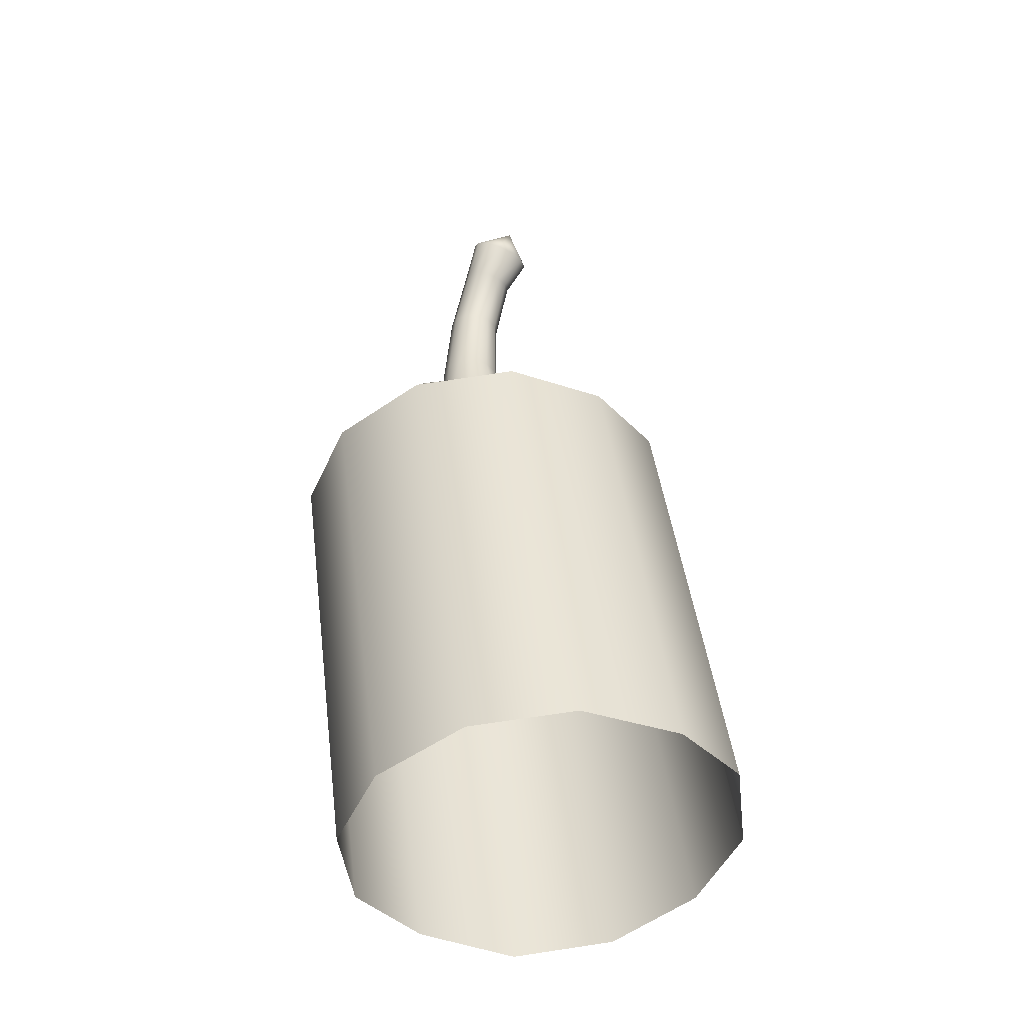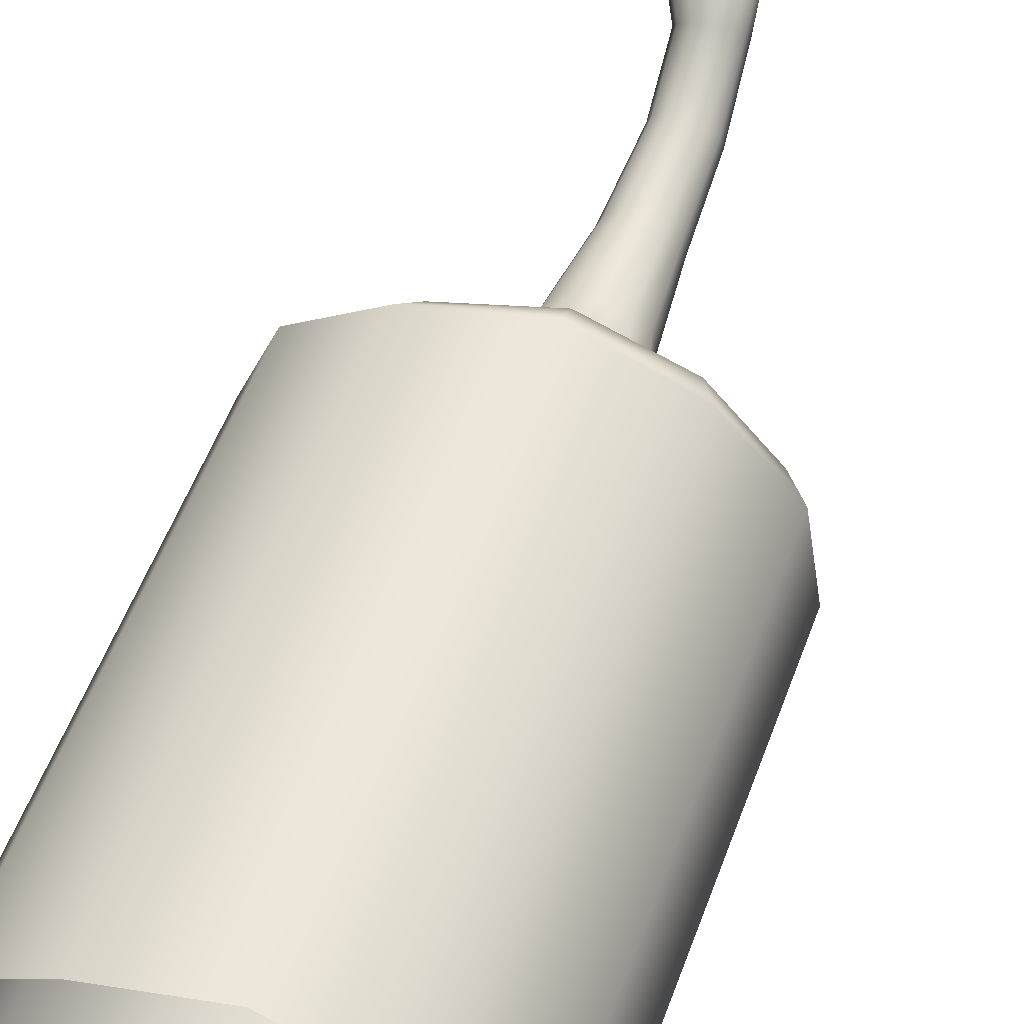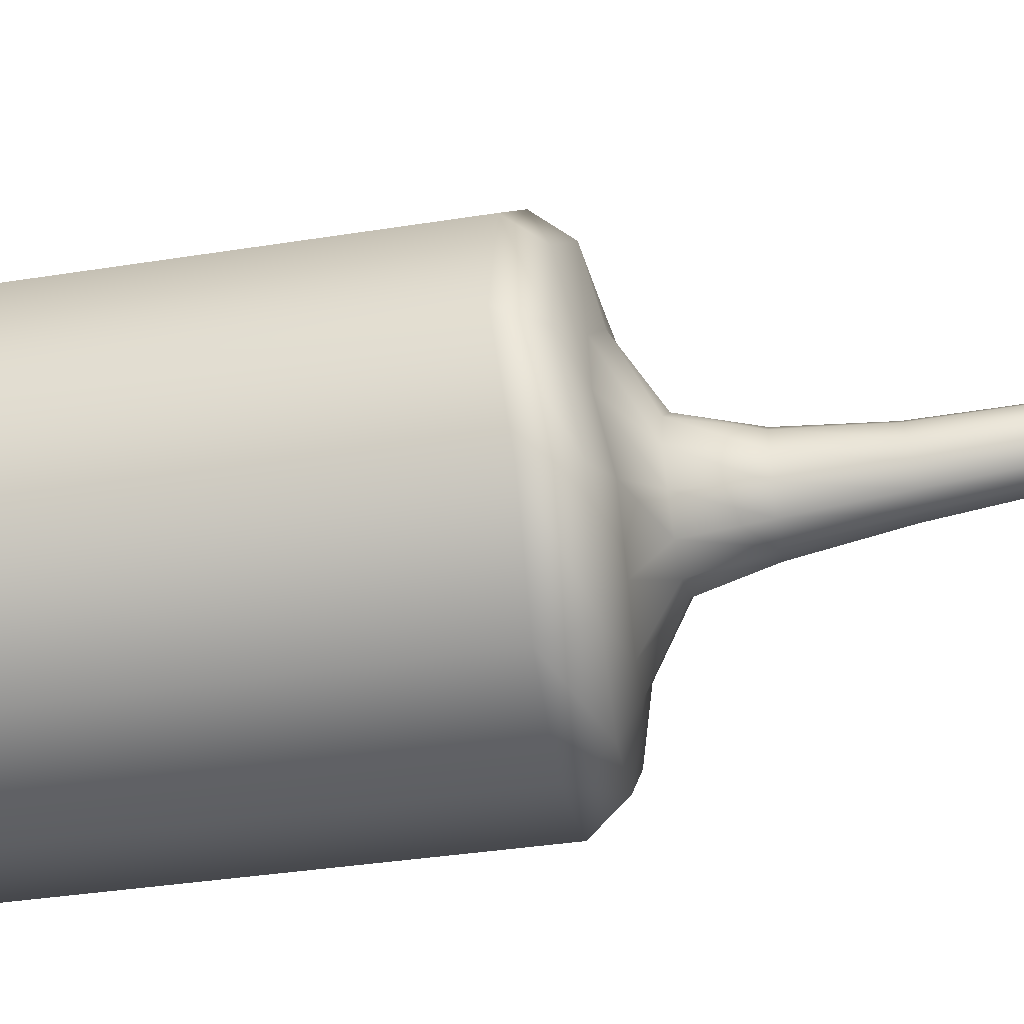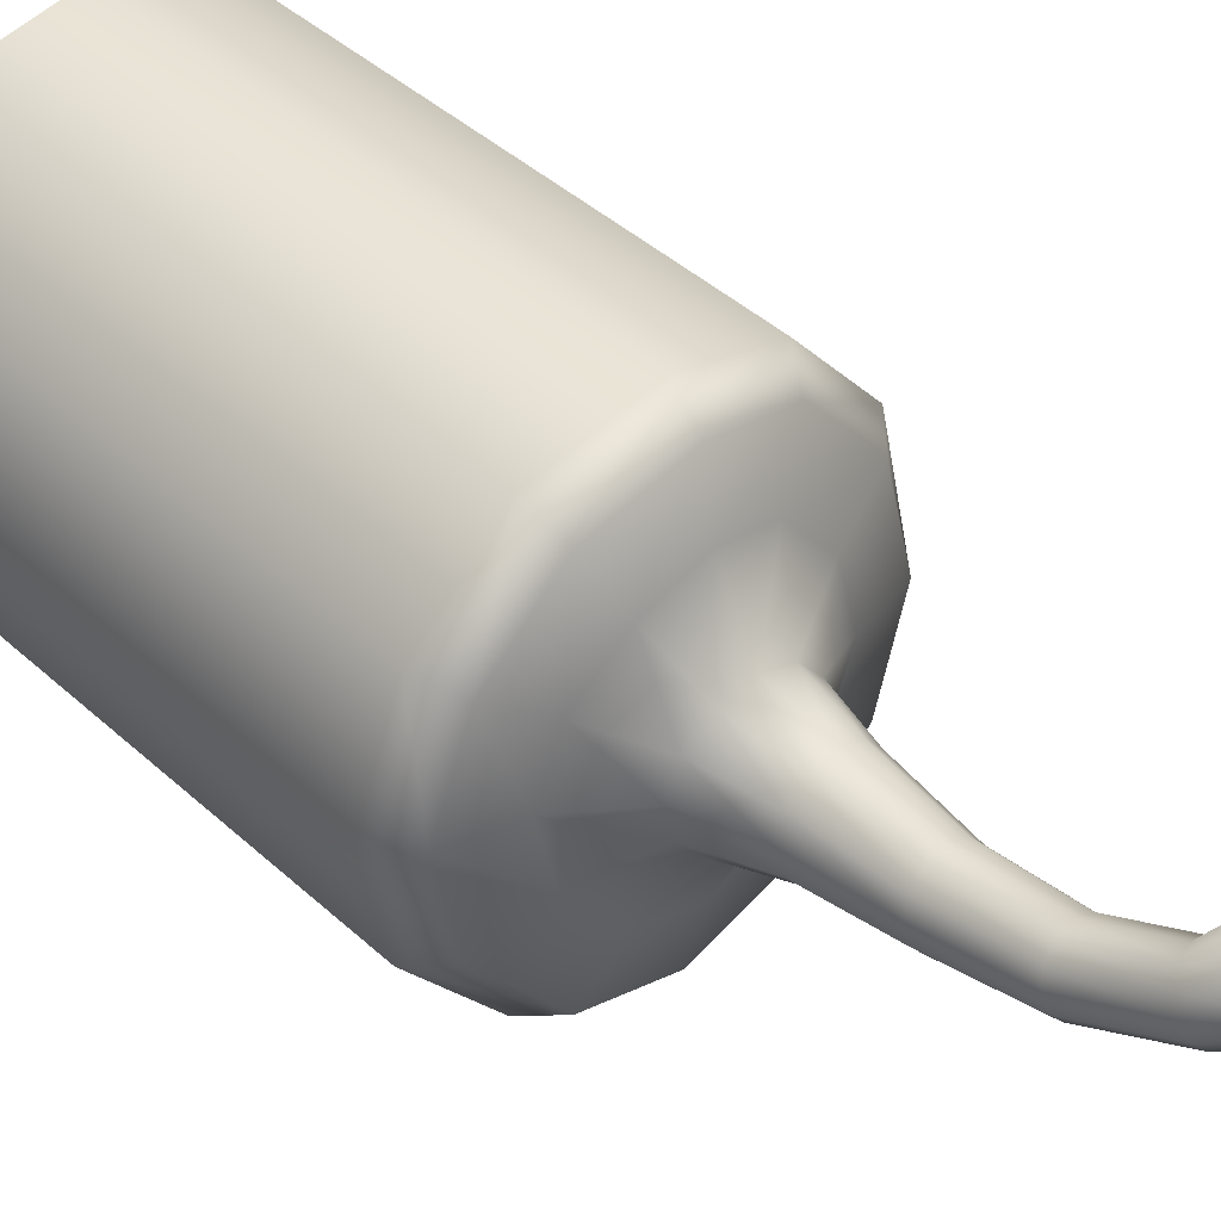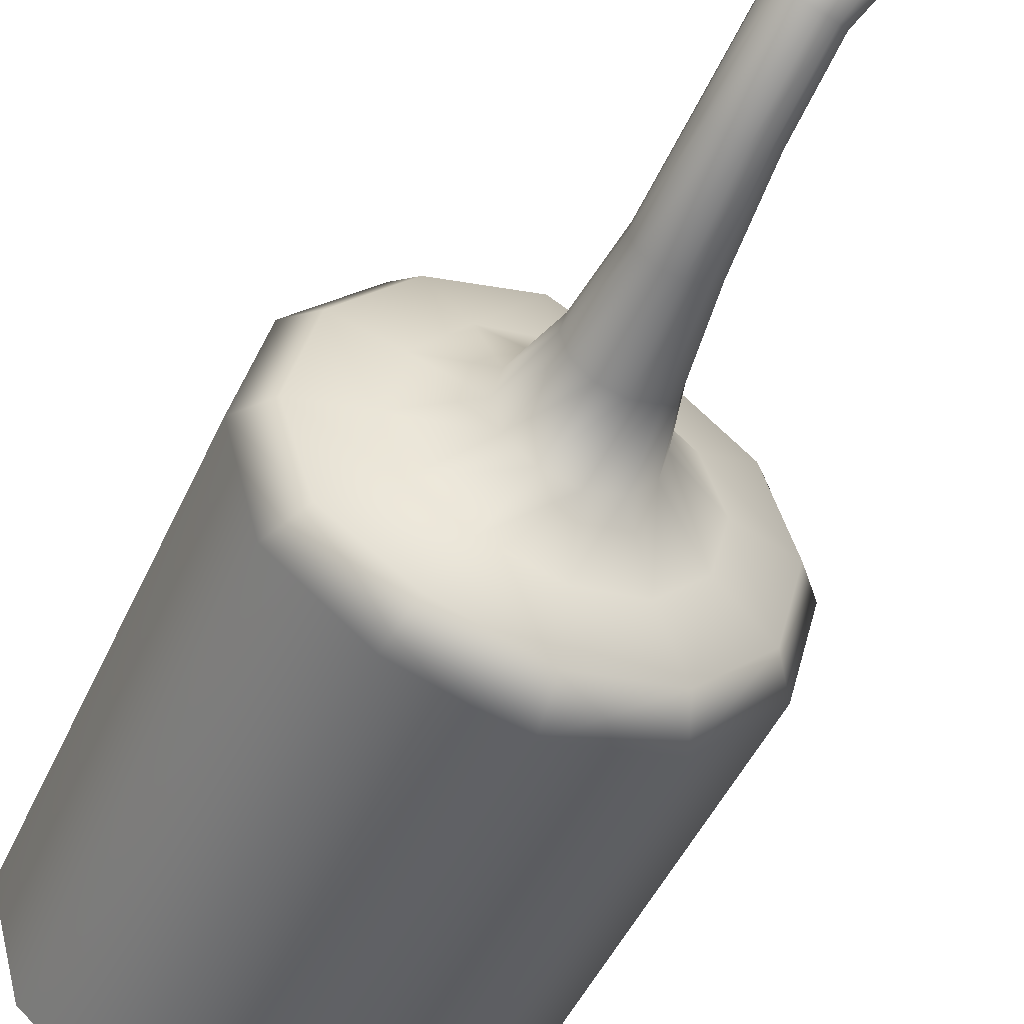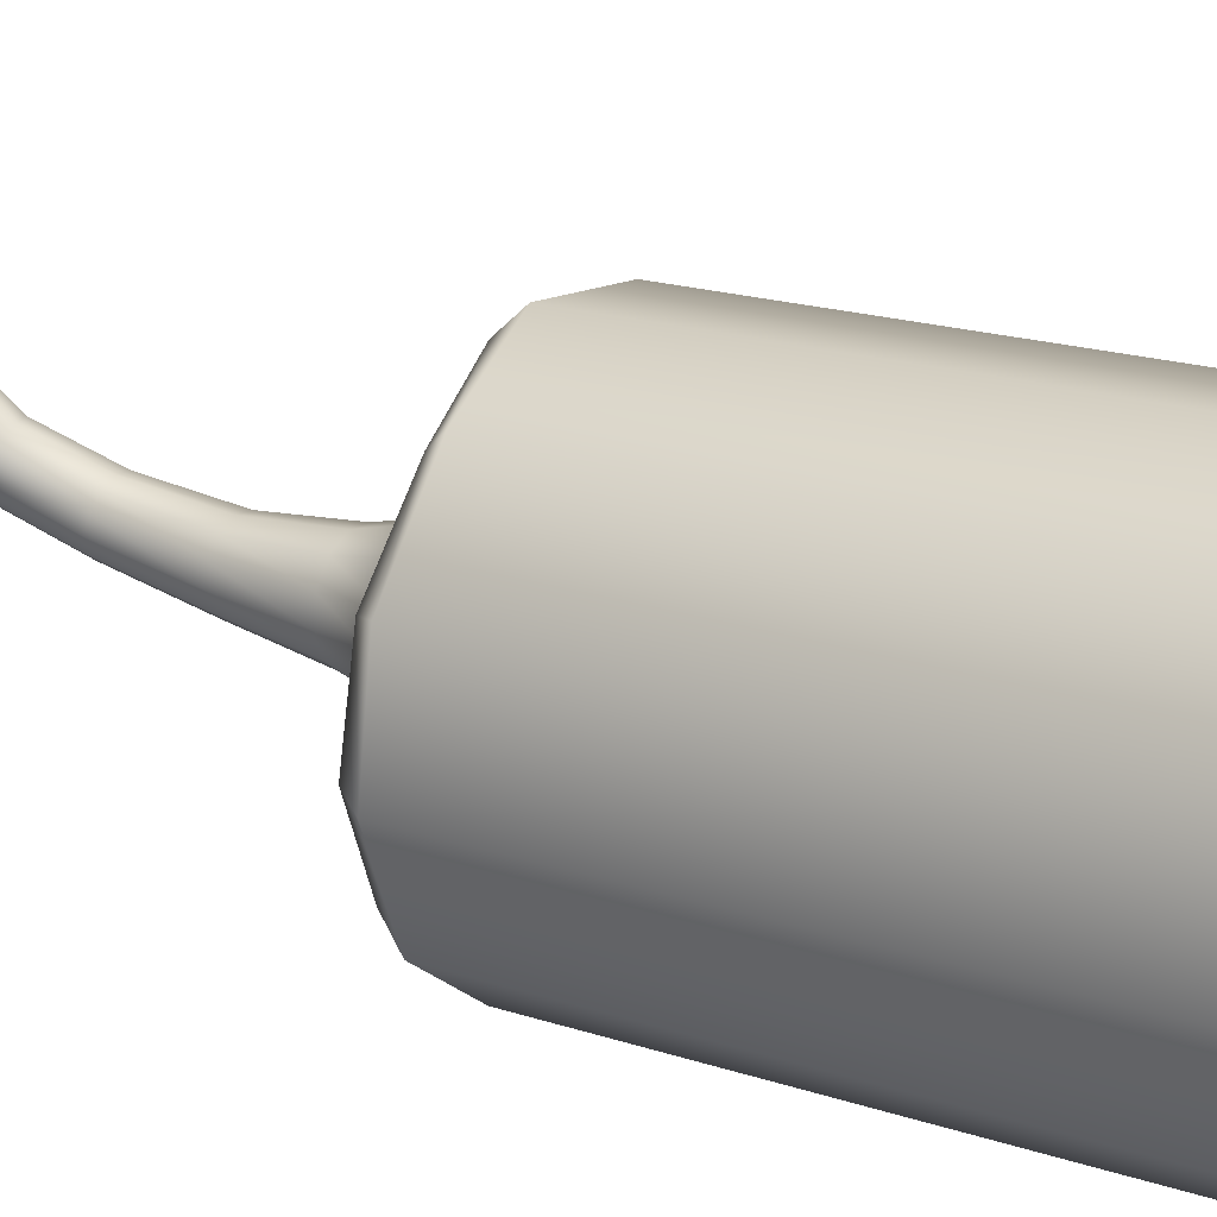
<metadata>
{"format":"obj","ext":"obj","renderer":"f3d","projection":"perspective","resolution":1024,"background":"white","views":[{"elev":-43.0,"azim":-65.5,"up":"+Y"},{"elev":64.2,"azim":20.5,"up":"+Z"},{"elev":-73.1,"azim":99.8,"up":"+Z"},{"elev":31.2,"azim":137.0,"up":"+Z"},{"elev":-54.2,"azim":156.9,"up":"+Z"},{"elev":33.8,"azim":-58.6,"up":"+Z"}]}
</metadata>
<code>
g default
v -0.003385 1.039 -0.1014
v 0.002691 1.037 -0.08236
v -0.001655 1.034 -0.06282
v -0.01526 1.032 -0.04808
v -0.03449 1.031 -0.04208
v -0.05417 1.031 -0.04643
v -0.06905 1.033 -0.05996
v -0.07512 1.035 -0.07905
v -0.07078 1.038 -0.09858
v -0.05717 1.04 -0.1133
v -0.03794 1.041 -0.1193
v -0.01826 1.04 -0.115
v -0.1106 0.7145 -0.1038
v -0.1193 0.7204 -0.0633
v -0.1064 0.7254 -0.02375
v -0.07527 0.7286 0.004109
v -0.03429 0.7308 0.0126
v 0.005563 0.73 -0.000359
v 0.0336 0.7237 -0.0309
v 0.04232 0.7166 -0.07129
v 0.02938 0.7124 -0.1109
v -0.00175 0.7109 -0.1391
v -0.04273 0.7101 -0.1477
v -0.08258 0.7108 -0.1348
v -0.07081 1.217 0.002933
v -0.07715 0.9154 -0.1057
v -0.08208 0.9149 -0.08313
v -0.07504 0.9145 -0.0611
v -0.05794 0.9143 -0.04554
v -0.03534 0.9142 -0.04062
v -0.01331 0.9144 -0.04765
v 0.002252 0.9147 -0.06476
v 0.007176 0.9151 -0.08735
v 0.000141 0.9155 -0.1094
v -0.01697 0.9158 -0.1249
v -0.03956 0.9159 -0.1299
v -0.06159 0.9157 -0.1228
v -0.07951 1.138 -0.07013
v -0.08319 1.13 -0.05289
v -0.07687 1.123 -0.03556
v -0.06224 1.12 -0.02279
v -0.04321 1.121 -0.018
v -0.0249 1.127 -0.02247
v -0.01219 1.135 -0.03501
v -0.008506 1.144 -0.05225
v -0.01483 1.151 -0.06958
v -0.02946 1.154 -0.08235
v -0.04849 1.152 -0.08714
v -0.06681 1.147 -0.08267
v -0.1022 1.183 -0.04289
v -0.106 1.169 -0.02323
v -0.09751 1.158 -0.002955
v -0.07899 1.153 0.0125
v -0.05543 1.156 0.019
v -0.03312 1.165 0.0148
v -0.01806 1.179 0.001024
v -0.01427 1.193 -0.01864
v -0.02278 1.204 -0.03891
v -0.0413 1.209 -0.05437
v -0.06486 1.206 -0.06087
v -0.08716 1.197 -0.05667
v -0.09315 0.7972 -0.1002
v -0.09941 0.799 -0.07059
v -0.09003 0.8013 -0.0419
v -0.06753 0.8035 -0.02177
v -0.03792 0.805 -0.01559
v -0.009153 0.8054 -0.02503
v 0.01107 0.8046 -0.04755
v 0.01733 0.8028 -0.07711
v 0.007945 0.8004 -0.1058
v -0.01456 0.7982 -0.1259
v -0.04417 0.7967 -0.1321
v -0.07293 0.7964 -0.1227
v -0.285 0.5946 -0.1768
v -0.3148 0.6087 -0.03729
v -0.2705 0.6218 0.09841
v -0.1641 0.6277 0.1944
v -0.02408 0.6482 0.2216
v 0.1121 0.6404 0.178
v 0.208 0.6296 0.07207
v 0.2378 0.6093 -0.06652
v 0.1935 0.5942 -0.2019
v 0.08712 0.5978 -0.2992
v -0.05294 0.5872 -0.3278
v -0.1891 0.5868 -0.2831
v -0.2543 0.6388 -0.1672
v -0.2804 0.649 -0.04477
v -0.2417 0.6558 0.07469
v -0.1485 0.6576 0.1592
v -0.02588 0.6822 0.1821
v 0.09337 0.6791 0.1434
v 0.1773 0.6687 0.05078
v 0.2034 0.649 -0.07028
v 0.1646 0.6416 -0.1897
v 0.07149 0.6521 -0.2759
v -0.05114 0.6423 -0.3008
v -0.1704 0.637 -0.261
v -0.182 0.6626 -0.1333
v -0.1994 0.6702 -0.05202
v -0.1736 0.6729 0.02769
v -0.1117 0.6739 0.08389
v -0.03011 0.6896 0.09921
v 0.0492 0.6924 0.07282
v 0.105 0.6806 0.01191
v 0.1224 0.6658 -0.06838
v 0.0966 0.6635 -0.1481
v 0.03465 0.6723 -0.2057
v -0.04691 0.6675 -0.2226
v -0.1262 0.6621 -0.1958
v -0.02408 -0.008138 0.3138
v -0.1641 -0.02867 0.2866
v -0.2705 -0.03455 0.1906
v -0.3148 -0.04764 0.05495
v -0.285 -0.06171 -0.08451
v -0.1891 -0.06949 -0.1909
v -0.05294 -0.06913 -0.2356
v 0.08712 -0.05849 -0.207
v 0.1935 -0.06213 -0.1097
v 0.2378 -0.047 0.02572
v 0.208 -0.02673 0.1643
v 0.1121 -0.01592 0.2702
g FoodLUpperCaninesOverbite
f 1 2 33 34
f 2 3 32 33
f 3 4 31 32
f 4 5 30 31
f 5 6 29 30
f 6 7 28 29
f 7 8 27 28
f 8 9 26 27
f 9 10 37 26
f 10 11 36 37
f 11 12 35 36
f 12 1 34 35
f 14 13 98 99
f 15 14 99 100
f 16 15 100 101
f 17 16 101 102
f 18 17 102 103
f 19 18 103 104
f 20 19 104 105
f 21 20 105 106
f 22 21 106 107
f 23 22 107 108
f 24 23 108 109
f 13 24 109 98
f 25 50 51
f 25 51 52
f 25 52 53
f 25 53 54
f 25 54 55
f 25 55 56
f 25 56 57
f 25 57 58
f 25 58 59
f 25 59 60
f 25 60 61
f 25 61 50
f 27 26 62 63
f 28 27 63 64
f 29 28 64 65
f 30 29 65 66
f 31 30 66 67
f 32 31 67 68
f 33 32 68 69
f 34 33 69 70
f 35 34 70 71
f 36 35 71 72
f 37 36 72 73
f 26 37 73 62
f 39 38 9 8
f 40 39 8 7
f 41 40 7 6
f 42 41 6 5
f 43 42 5 4
f 44 43 4 3
f 45 44 3 2
f 46 45 2 1
f 47 46 1 12
f 48 47 12 11
f 49 48 11 10
f 38 49 10 9
f 51 50 38 39
f 52 51 39 40
f 53 52 40 41
f 54 53 41 42
f 55 54 42 43
f 56 55 43 44
f 57 56 44 45
f 58 57 45 46
f 59 58 46 47
f 60 59 47 48
f 61 60 48 49
f 50 61 49 38
f 63 62 13 14
f 64 63 14 15
f 65 64 15 16
f 66 65 16 17
f 67 66 17 18
f 68 67 18 19
f 69 68 19 20
f 70 69 20 21
f 71 70 21 22
f 72 71 22 23
f 73 72 23 24
f 62 73 24 13
f 87 86 74 75
f 88 87 75 76
f 89 88 76 77
f 90 89 77 78
f 91 90 78 79
f 92 91 79 80
f 93 92 80 81
f 94 93 81 82
f 95 94 82 83
f 96 95 83 84
f 97 96 84 85
f 86 97 85 74
f 99 98 86 87
f 100 99 87 88
f 101 100 88 89
f 102 101 89 90
f 103 102 90 91
f 104 103 91 92
f 105 104 92 93
f 106 105 93 94
f 107 106 94 95
f 108 107 95 96
f 109 108 96 97
f 98 109 97 86
f 78 77 111 110
f 77 76 112 111
f 76 75 113 112
f 75 74 114 113
f 74 85 115 114
f 85 84 116 115
f 84 83 117 116
f 83 82 118 117
f 82 81 119 118
f 81 80 120 119
f 80 79 121 120
f 79 78 110 121

</code>
